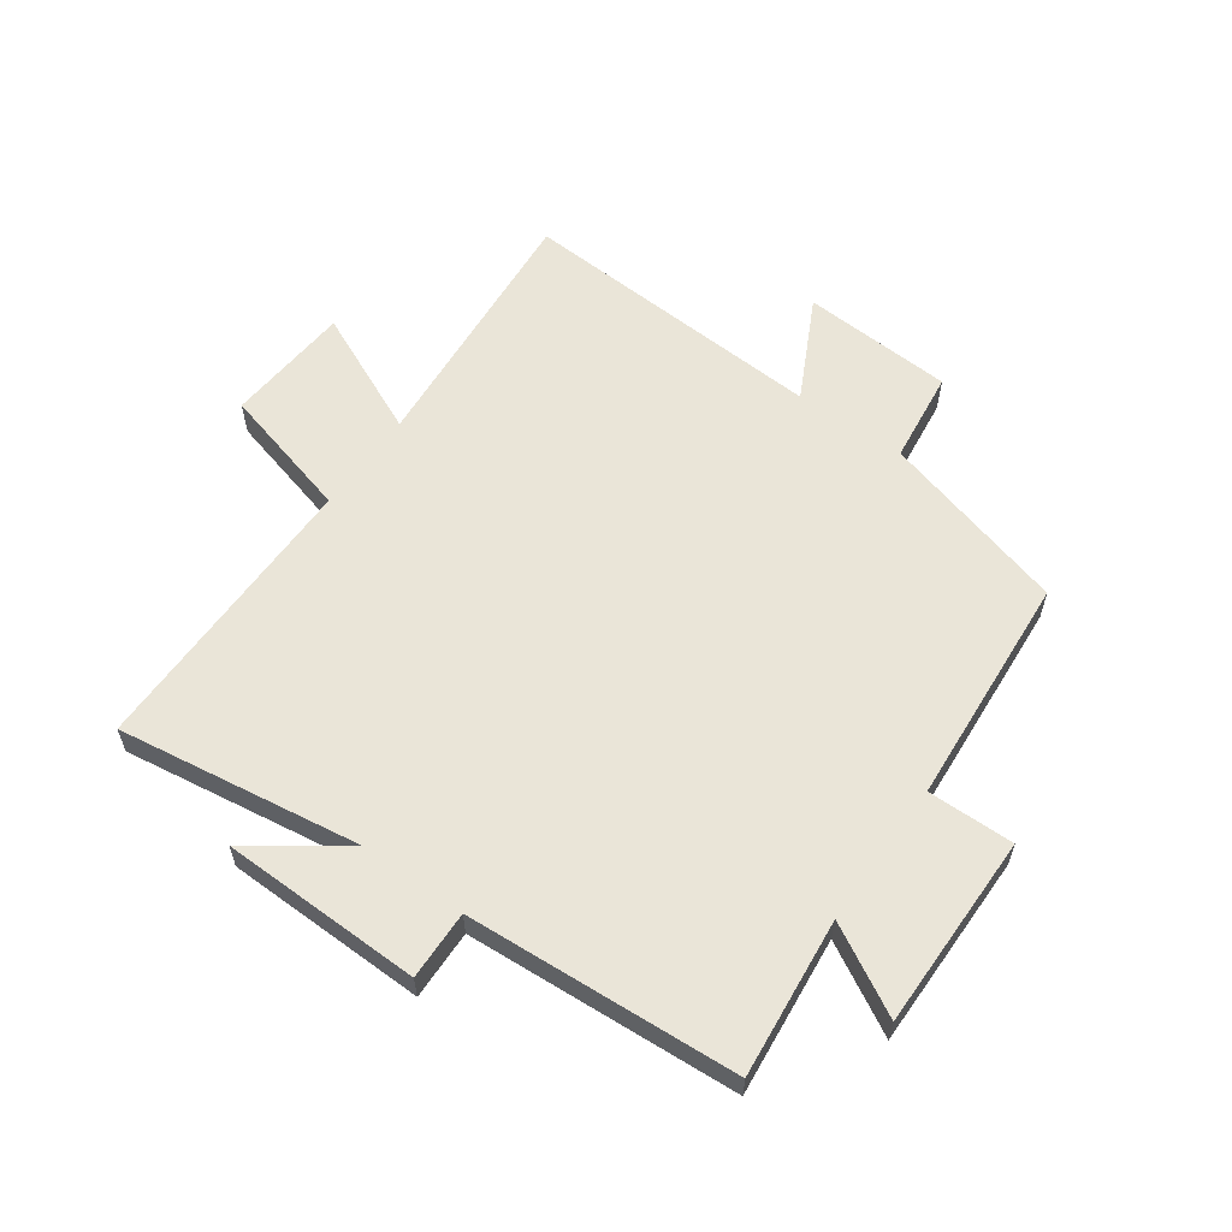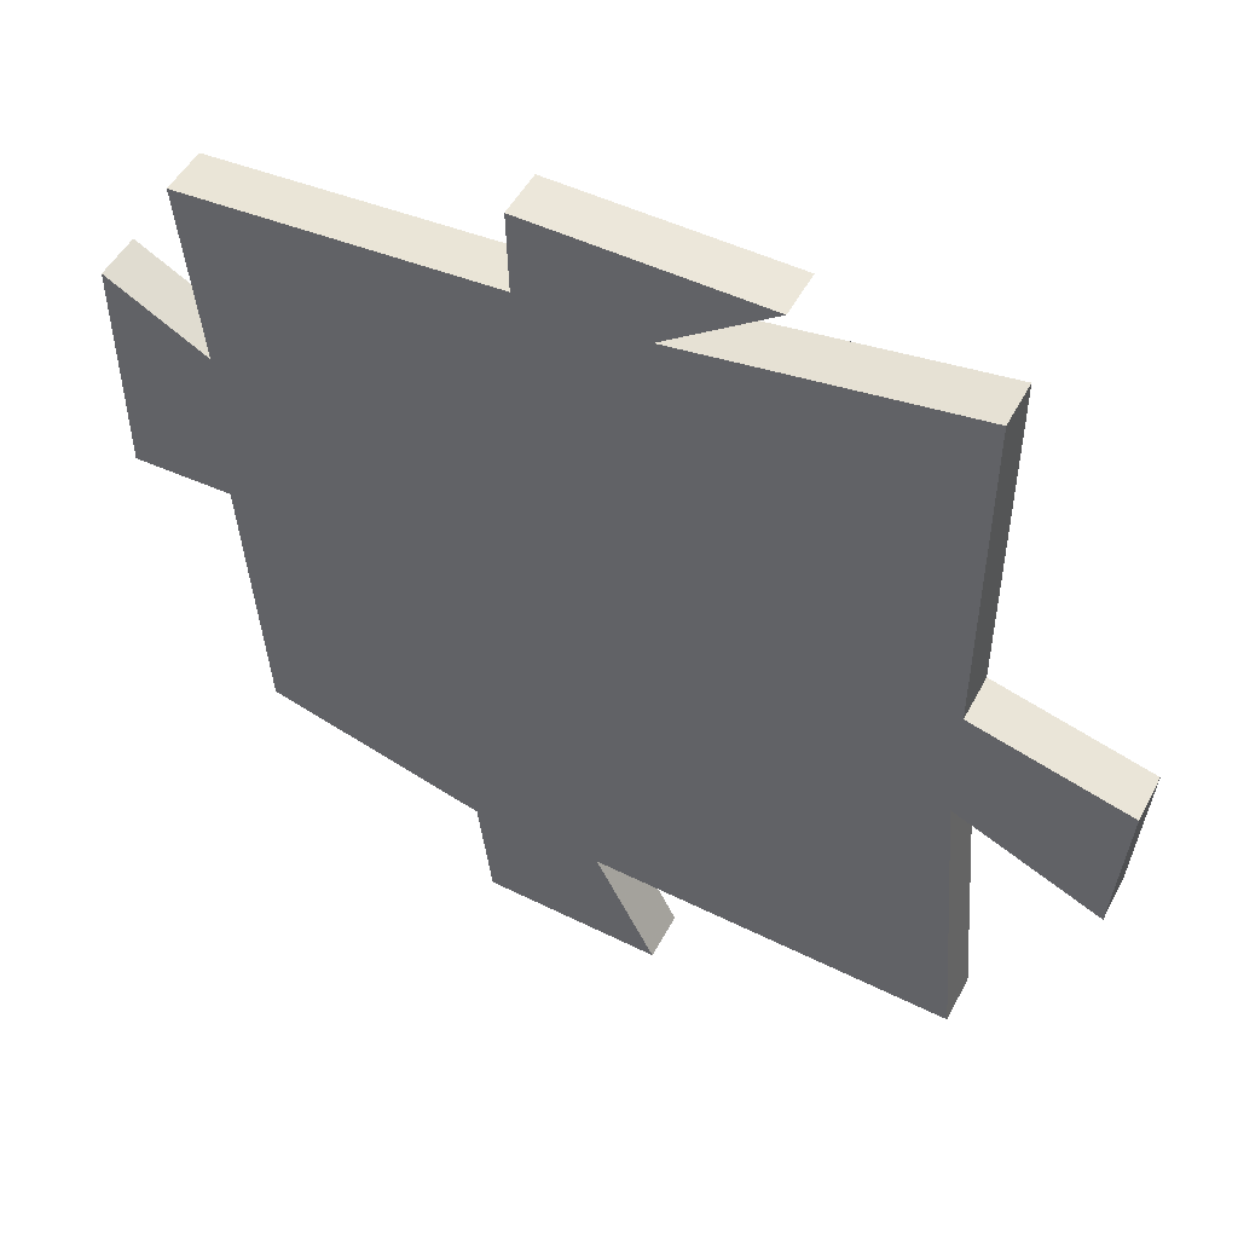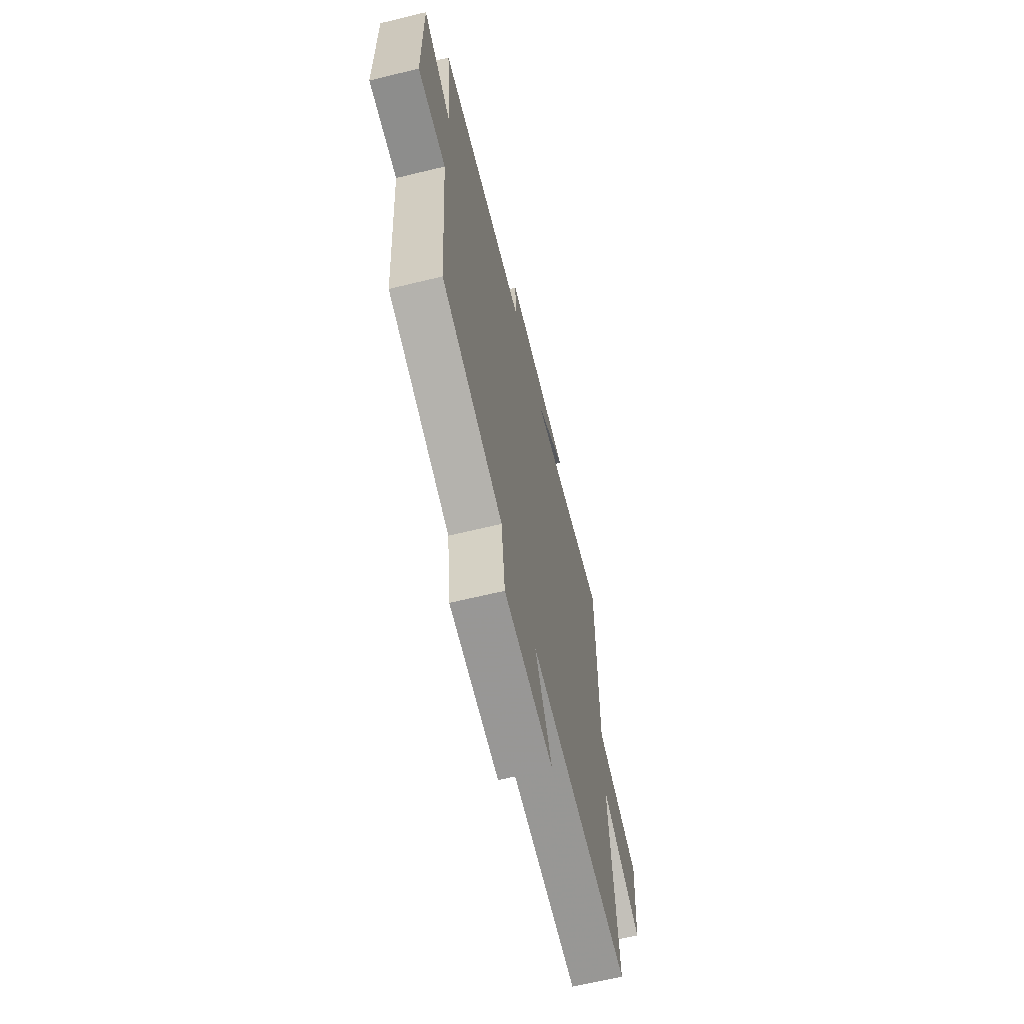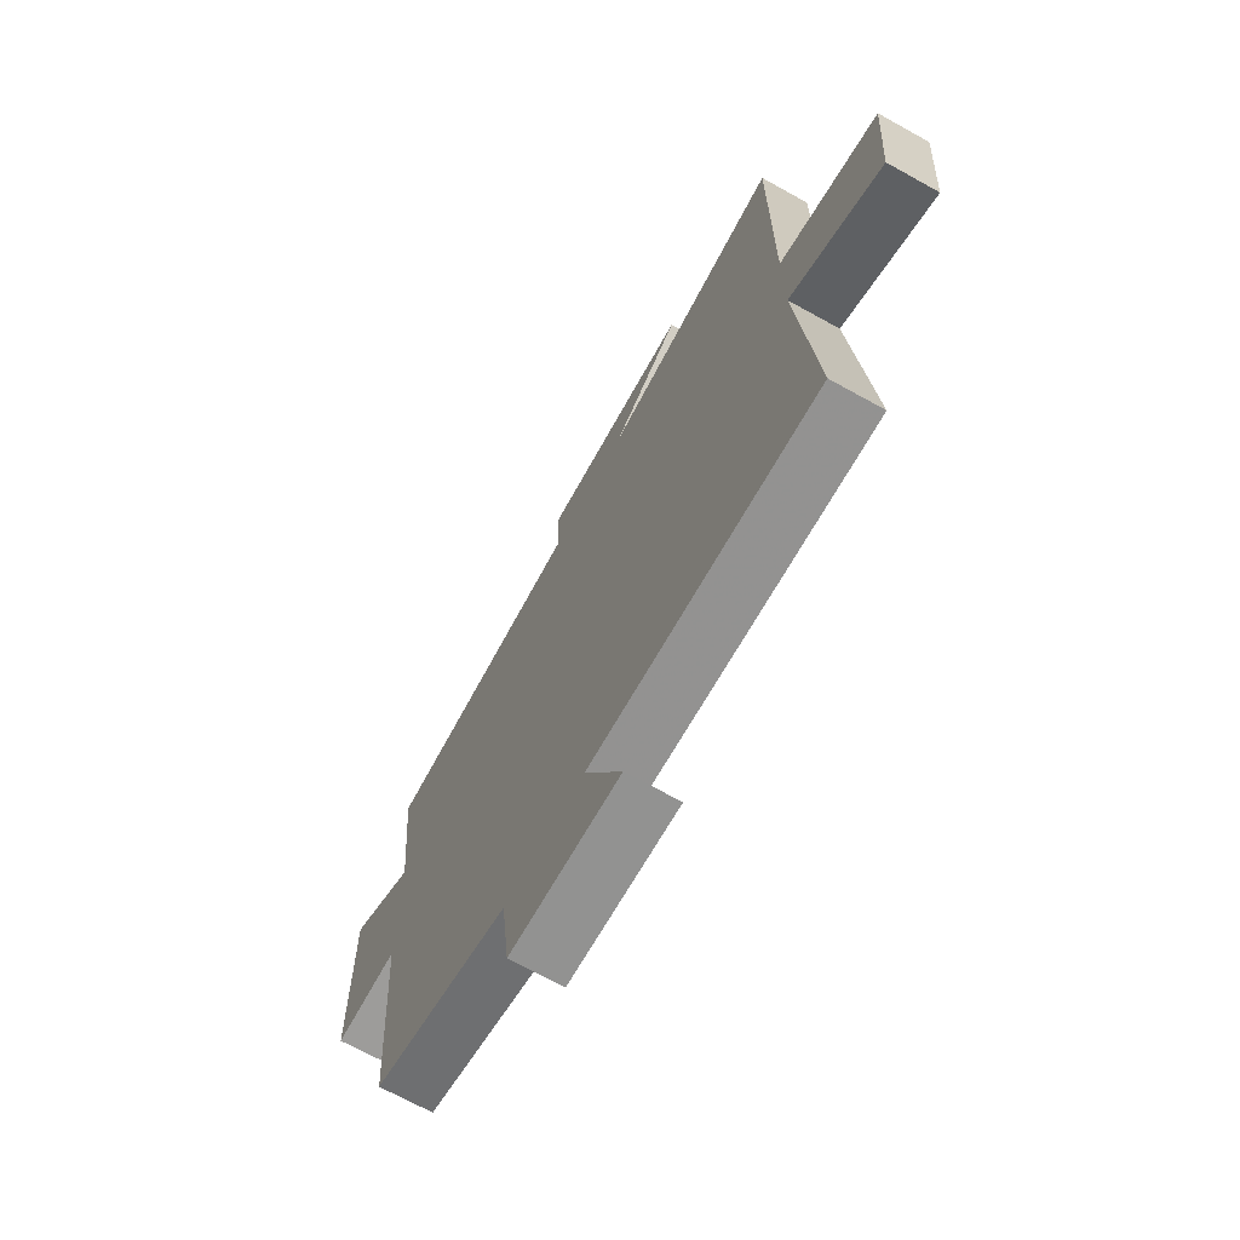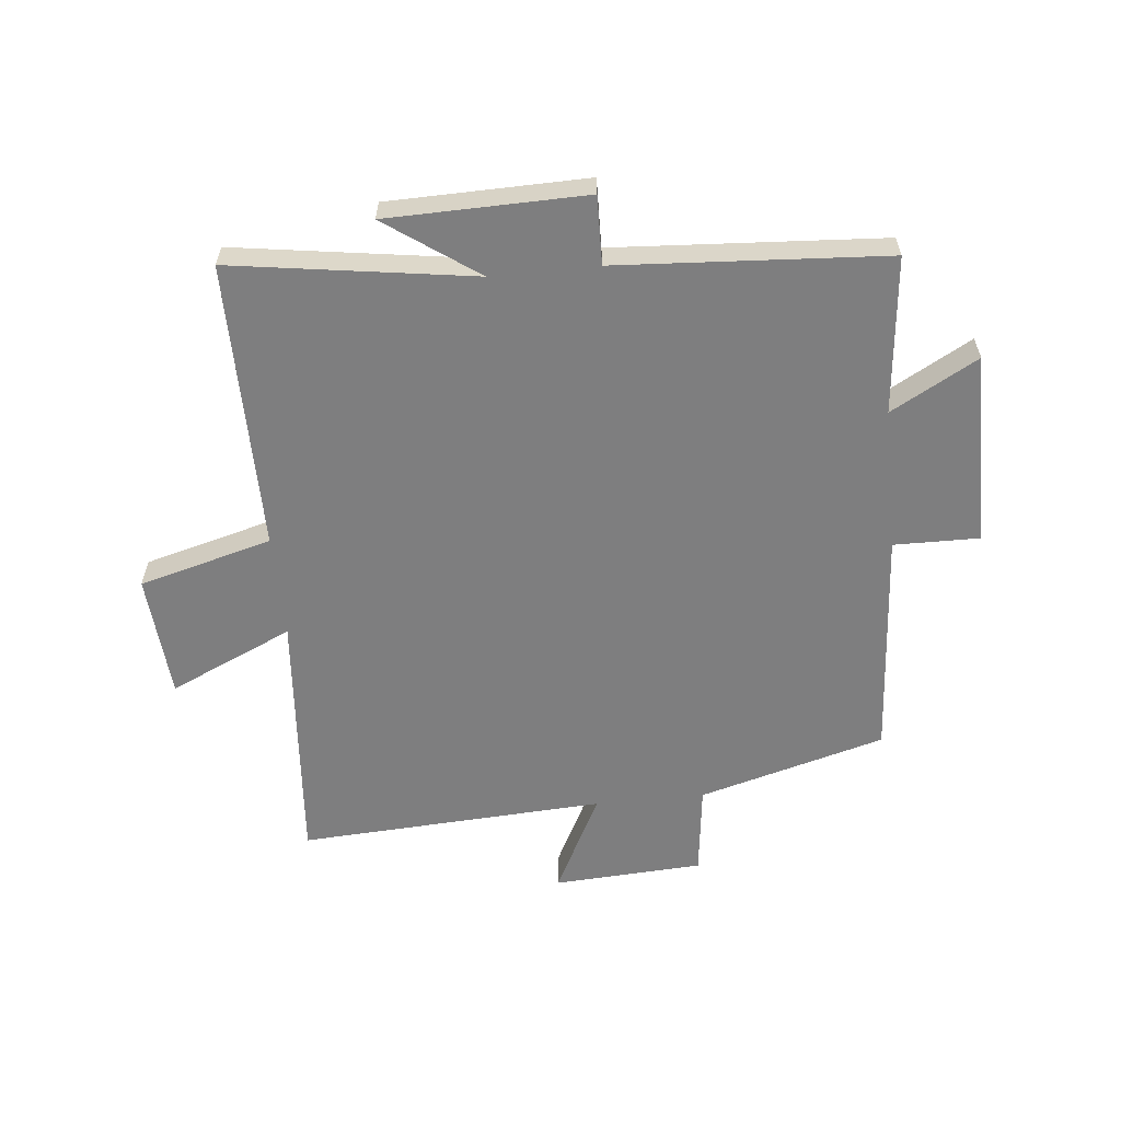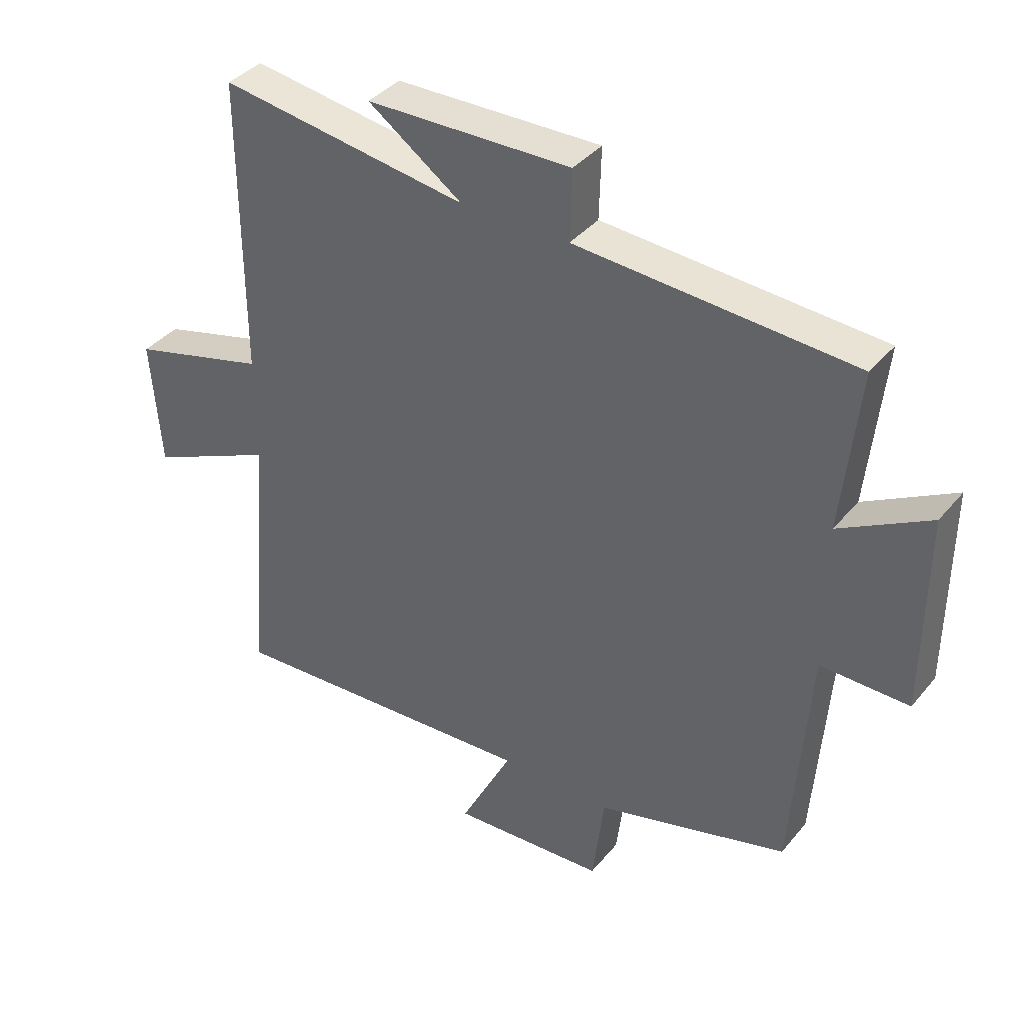
<metadata>
{"format":"obj","ext":"obj","renderer":"f3d","projection":"perspective","resolution":1024,"background":"white","views":[{"elev":59.5,"azim":35.5,"up":"+Y"},{"elev":49.5,"azim":-153.0,"up":"+Z"},{"elev":-65.2,"azim":103.7,"up":"+Z"},{"elev":-69.3,"azim":-119.0,"up":"+Z"},{"elev":-59.5,"azim":5.8,"up":"+Y"},{"elev":38.1,"azim":34.8,"up":"+Z"}]}
</metadata>
<code>
v 0.527 0.07 0.471
v 0.5 0.07 0.209
v 0.645 0.07 0.289
v 0.643 0.07 -0.033
v 0.5 0.07 -0.031
v 0.472 0.07 -0.414
v 0.161 0.07 -0.5
v 0.142 0.07 -0.653
v -0.108 0.07 -0.667
v -0.023 0.07 -0.5
v -0.535 0.07 -0.528
v -0.5 0.07 -0.096
v -0.706 0.07 -0.189
v -0.722 0.07 0.019
v -0.5 0.07 0.078
v -0.501 0.07 0.56
v -0.098 0.07 0.5
v -0.251 0.07 0.608
v 0.081 0.07 0.614
v 0.078 0.07 0.5
v 0.527 0 0.471
v 0.5 0 0.209
v 0.645 0 0.289
v 0.643 0 -0.033
v 0.5 0 -0.031
v 0.472 0 -0.414
v 0.161 0 -0.5
v 0.142 0 -0.653
v -0.108 0 -0.667
v -0.023 0 -0.5
v -0.535 0 -0.528
v -0.5 0 -0.096
v -0.706 0 -0.189
v -0.722 0 0.019
v -0.5 0 0.078
v -0.501 0 0.56
v -0.098 0 0.5
v -0.251 0 0.608
v 0.081 0 0.614
v 0.078 0 0.5
f 17 18 19 20
f 17 20 1 2
f 15 16 17 2
f 12 13 14 15
f 12 15 2
f 10 11 12 2
f 7 8 9 10
f 7 10 2
f 6 7 2
f 5 6 2
f 2 3 4 5
f 40 39 38 37
f 22 21 40 37
f 22 37 36 35
f 35 34 33 32
f 22 35 32
f 22 32 31 30
f 30 29 28 27
f 22 30 27
f 22 27 26
f 22 26 25
f 25 24 23 22
f 1 21 22 2
f 2 22 23 3
f 3 23 24 4
f 4 24 25 5
f 5 25 26 6
f 6 26 27 7
f 7 27 28 8
f 8 28 29 9
f 9 29 30 10
f 10 30 31 11
f 11 31 32 12
f 12 32 33 13
f 13 33 34 14
f 14 34 35 15
f 15 35 36 16
f 16 36 37 17
f 17 37 38 18
f 18 38 39 19
f 19 39 40 20
f 20 40 21 1

</code>
